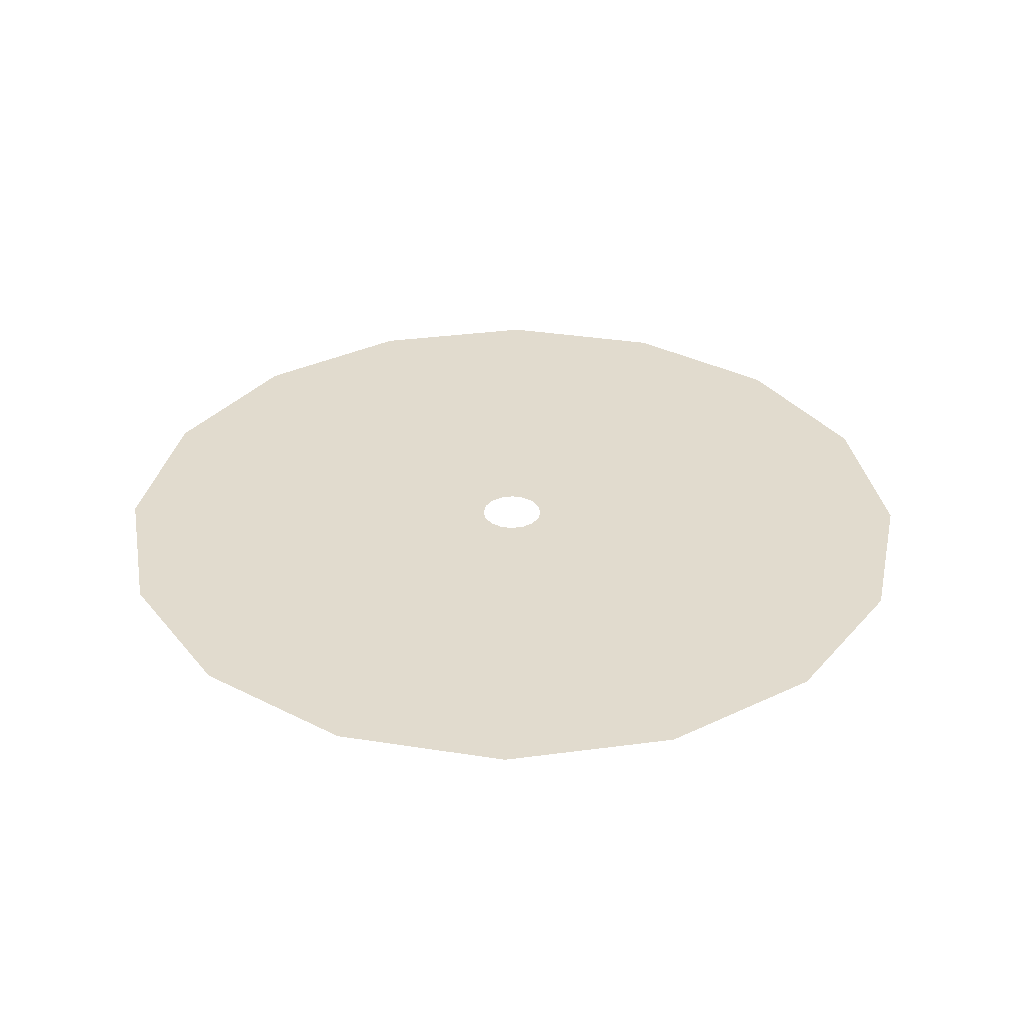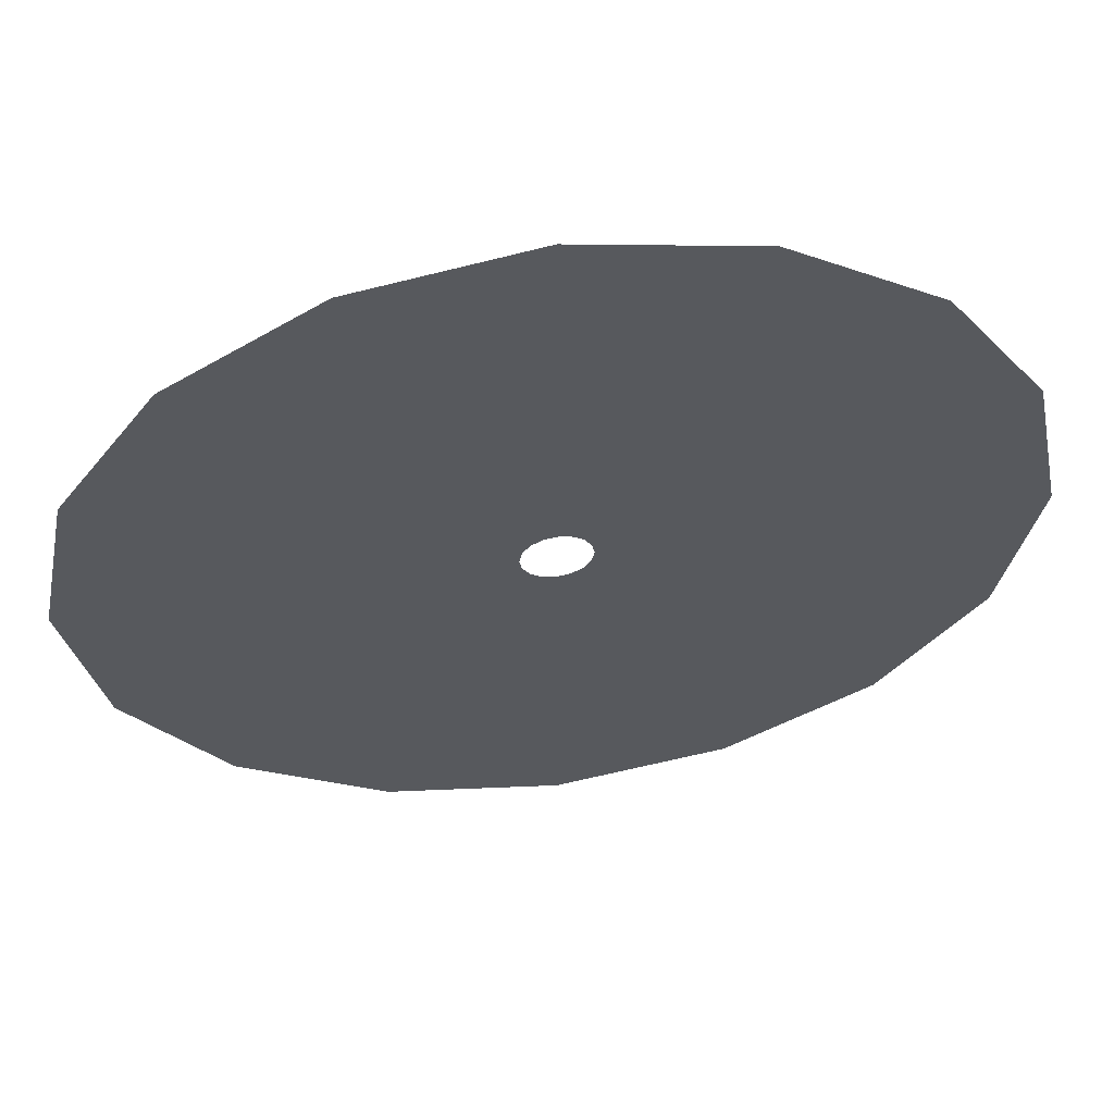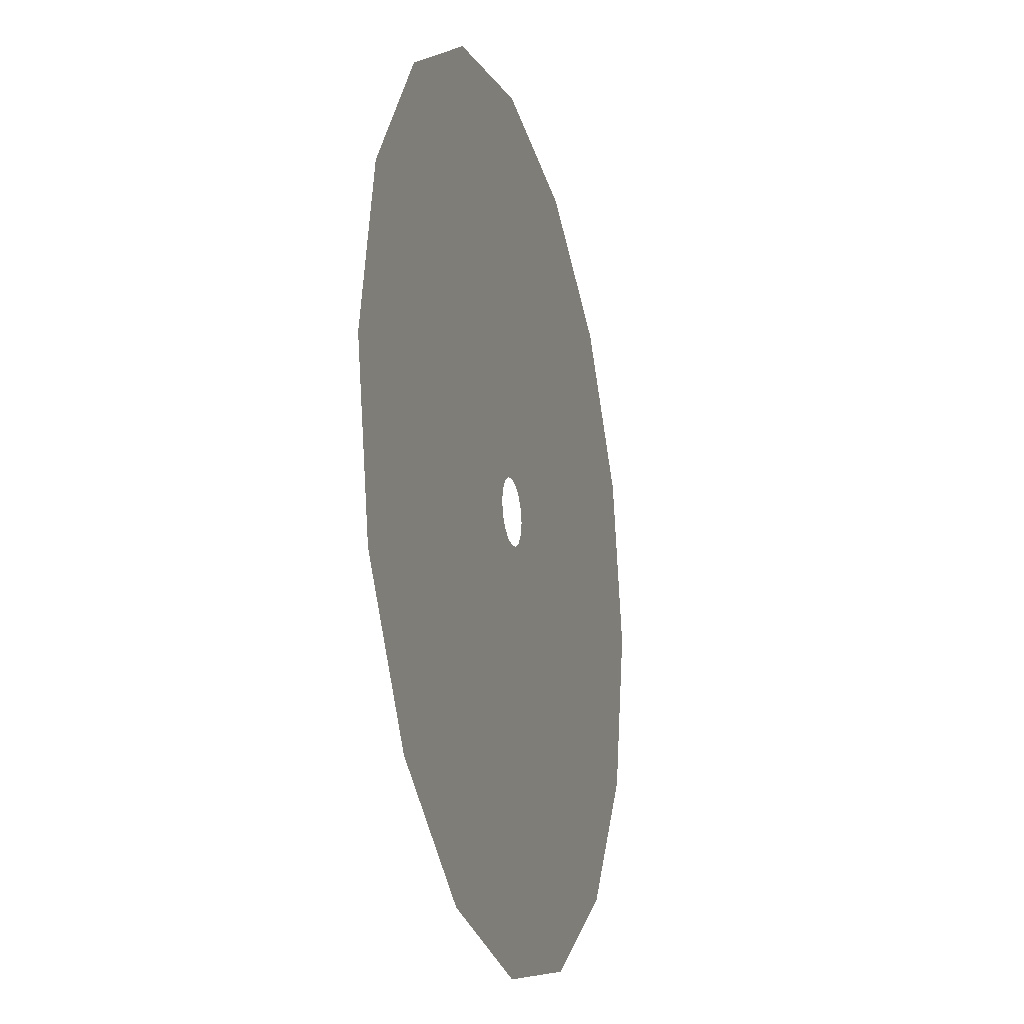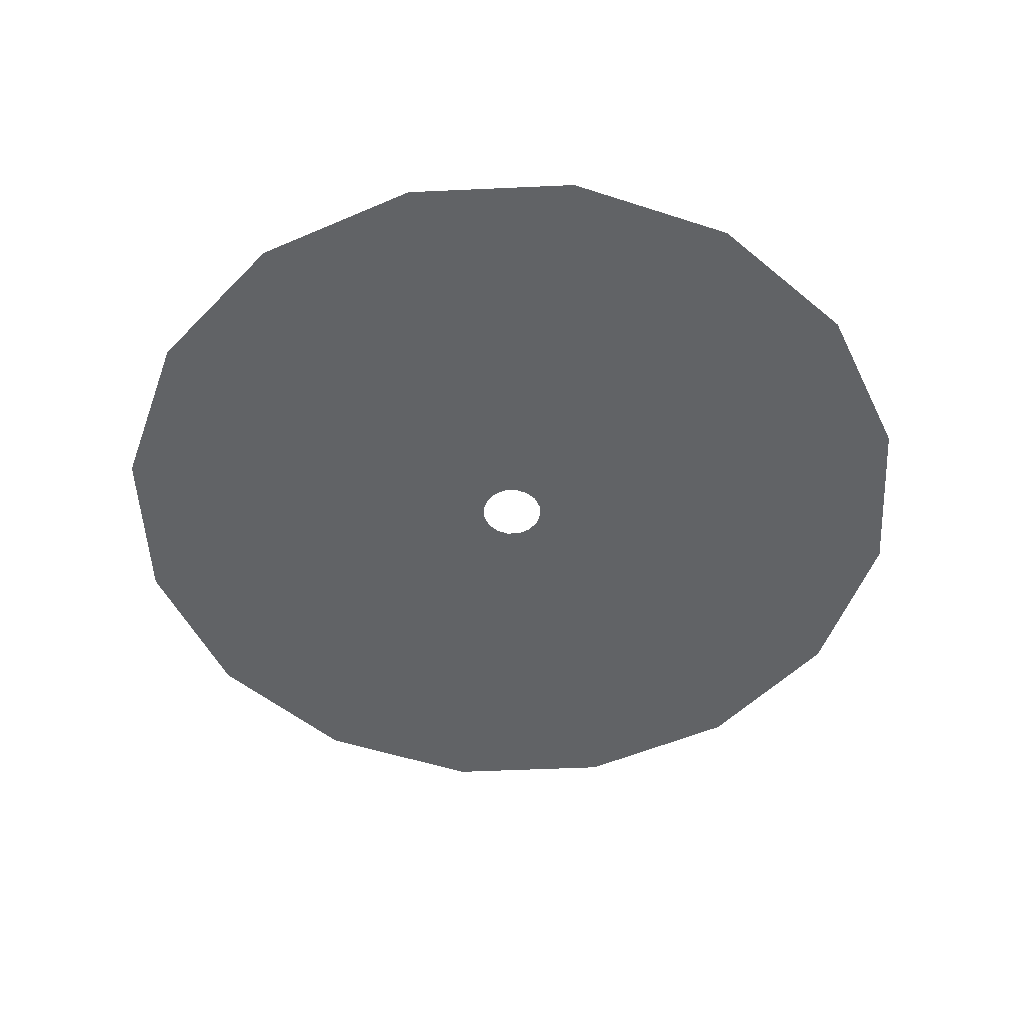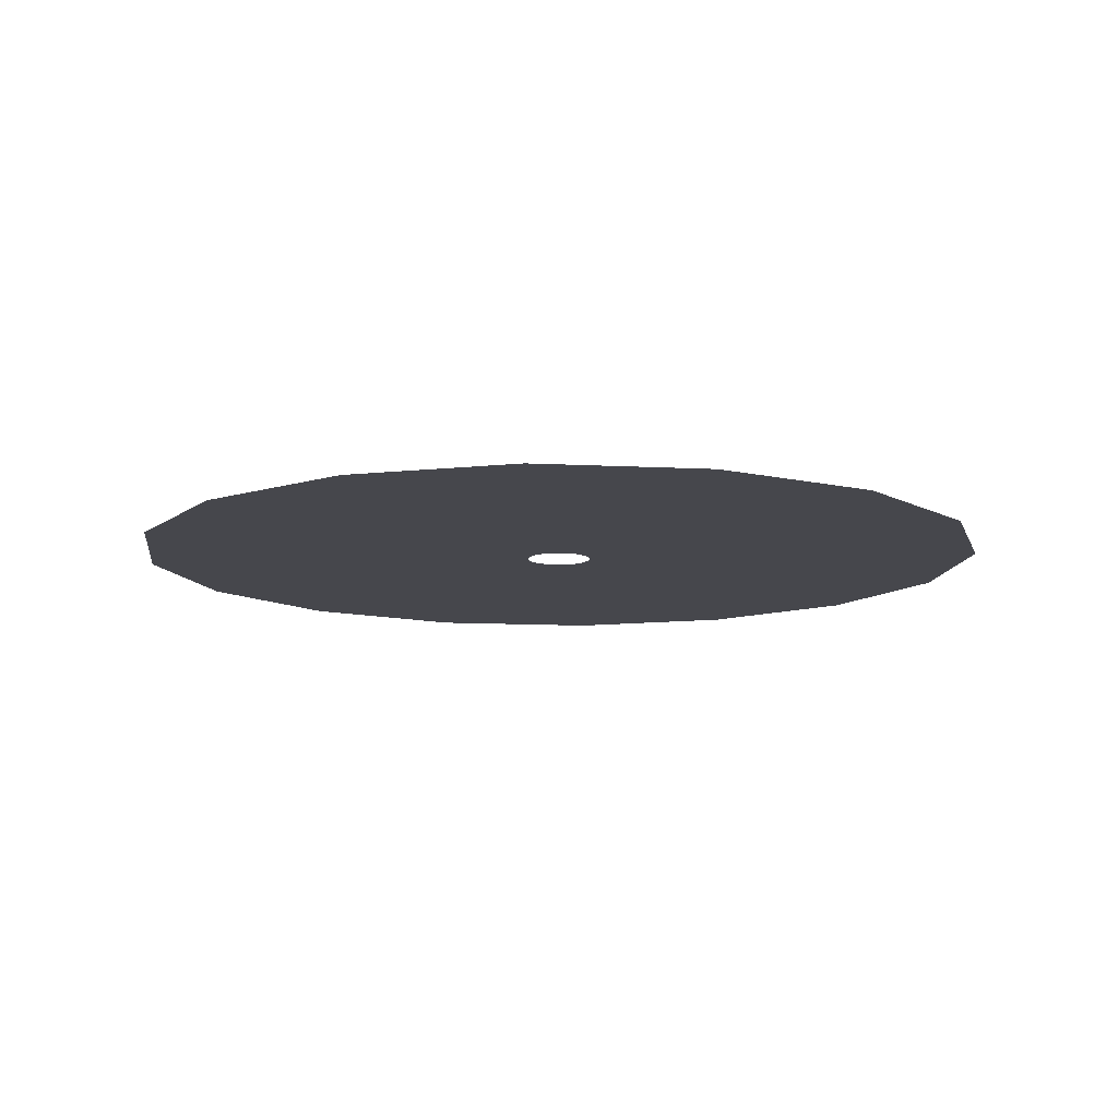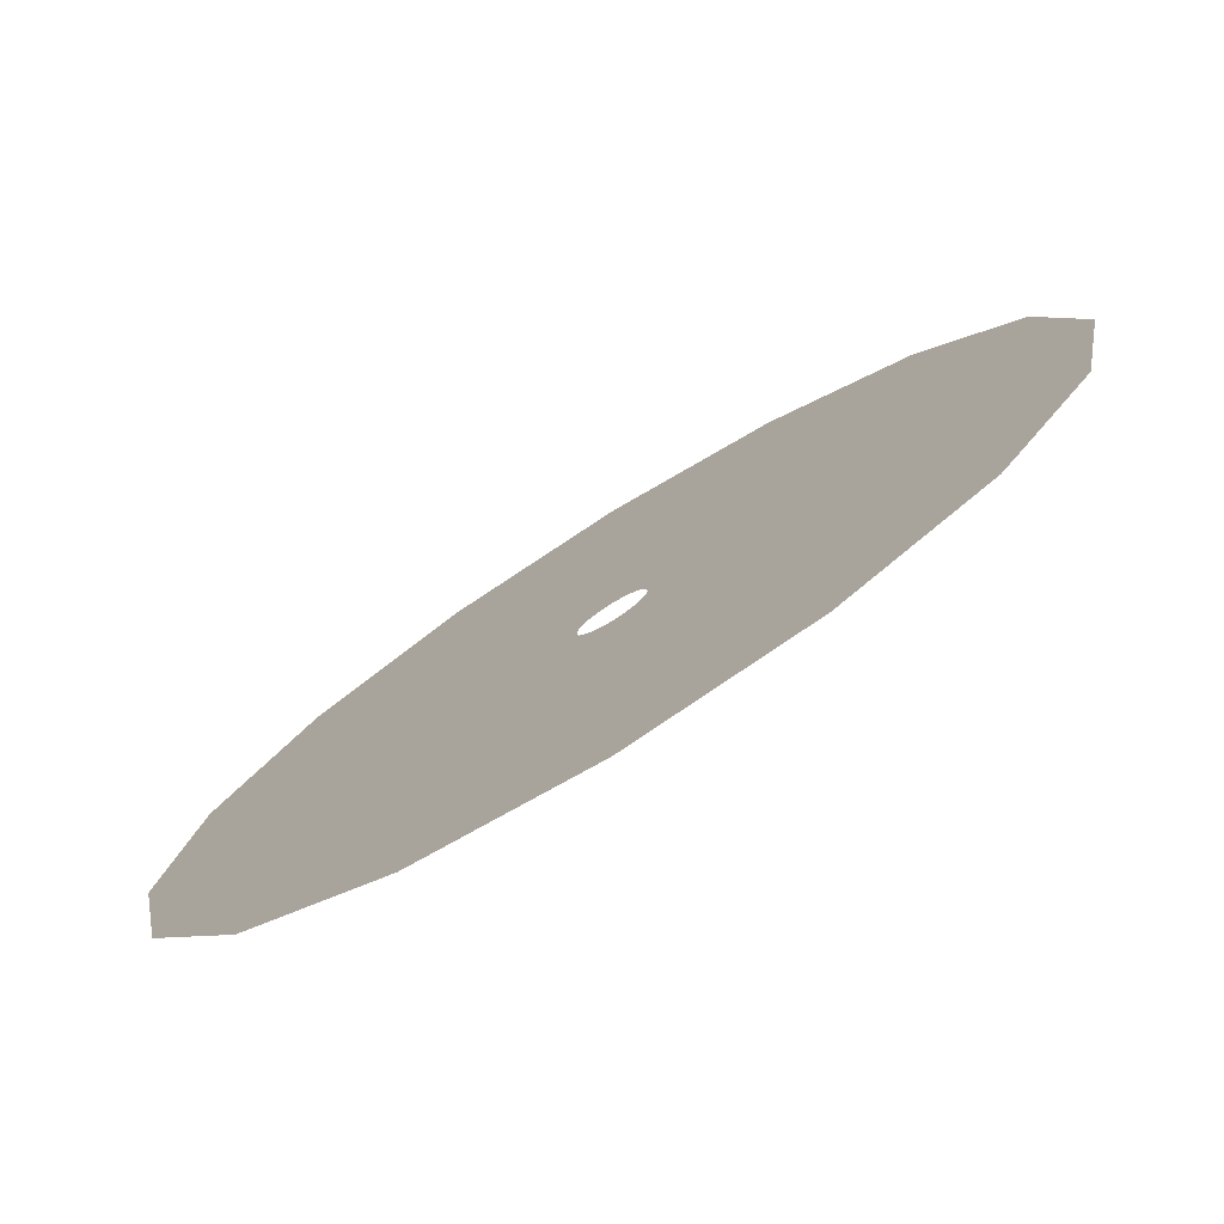
<metadata>
{"format":"obj","ext":"obj","renderer":"f3d","projection":"perspective","resolution":1024,"background":"white","views":[{"elev":33.8,"azim":-111.6,"up":"+Y"},{"elev":58.6,"azim":171.8,"up":"+Z"},{"elev":-19.6,"azim":106.0,"up":"+Z"},{"elev":-50.8,"azim":-165.9,"up":"+Y"},{"elev":-11.0,"azim":-86.1,"up":"+Y"},{"elev":-77.7,"azim":-148.2,"up":"+Z"}]}
</metadata>
<code>
v  37.03 0 -14.18
v  6.134 0 -1.384
v  6.585 0 0.8836
v  40.03 0 0.8836
v  55.22 0 -21.72
v  59.71 0 0.8836
v  73.41 0 -29.25
v  79.4 0 0.8836
v  28.5 0 -26.96
v  4.85 0 -3.307
v  42.42 0 -40.87
v  56.34 0 -54.79
v  15.73 0 -35.49
v  2.927 0 -4.591
v  23.26 0 -53.68
v  30.79 0 -71.86
v  0.6595 0 -38.49
v  0.6595 0 -5.042
v  0.6595 0 -58.17
v  0.6595 0 -77.86
v  -14.41 0 -35.49
v  -1.608 0 -4.591
v  -21.94 0 -53.68
v  -29.47 0 -71.86
v  -27.18 0 -26.96
v  -3.531 0 -3.307
v  -41.1 0 -40.87
v  -55.02 0 -54.79
v  -35.71 0 -14.18
v  -4.815 0 -1.384
v  -53.9 0 -21.72
v  -72.09 0 -29.25
v  -38.71 0 0.8836
v  -5.266 0 0.8836
v  -58.4 0 0.8836
v  -78.08 0 0.8836
v  -35.71 0 15.95
v  -4.815 0 3.151
v  -53.9 0 23.48
v  -72.09 0 31.02
v  -27.18 0 28.72
v  -3.531 0 5.074
v  -41.1 0 42.64
v  -55.02 0 56.56
v  -14.41 0 37.26
v  -1.608 0 6.358
v  -21.94 0 55.44
v  -29.47 0 73.63
v  0.6595 0 40.25
v  0.6595 0 6.809
v  0.6595 0 59.94
v  0.6595 0 79.62
v  15.73 0 37.26
v  2.927 0 6.358
v  23.26 0 55.44
v  30.79 0 73.63
v  28.5 0 28.72
v  4.85 0 5.074
v  42.42 0 42.64
v  56.34 0 56.56
v  37.03 0 15.95
v  6.134 0 3.151
v  55.22 0 23.48
v  73.41 0 31.02
g Cylinder001
f 1 2 3 4
f 5 1 4 6
f 7 5 6 8
f 9 10 2 1
f 11 9 1 5
f 12 11 5 7
f 13 14 10 9
f 15 13 9 11
f 16 15 11 12
f 17 18 14 13
f 19 17 13 15
f 20 19 15 16
f 21 22 18 17
f 23 21 17 19
f 24 23 19 20
f 25 26 22 21
f 27 25 21 23
f 28 27 23 24
f 29 30 26 25
f 31 29 25 27
f 32 31 27 28
f 33 34 30 29
f 35 33 29 31
f 36 35 31 32
f 37 38 34 33
f 39 37 33 35
f 40 39 35 36
f 41 42 38 37
f 43 41 37 39
f 44 43 39 40
f 45 46 42 41
f 47 45 41 43
f 48 47 43 44
f 49 50 46 45
f 51 49 45 47
f 52 51 47 48
f 53 54 50 49
f 55 53 49 51
f 56 55 51 52
f 57 58 54 53
f 59 57 53 55
f 60 59 55 56
f 61 62 58 57
f 63 61 57 59
f 64 63 59 60
f 4 3 62 61
f 6 4 61 63
f 8 6 63 64

</code>
